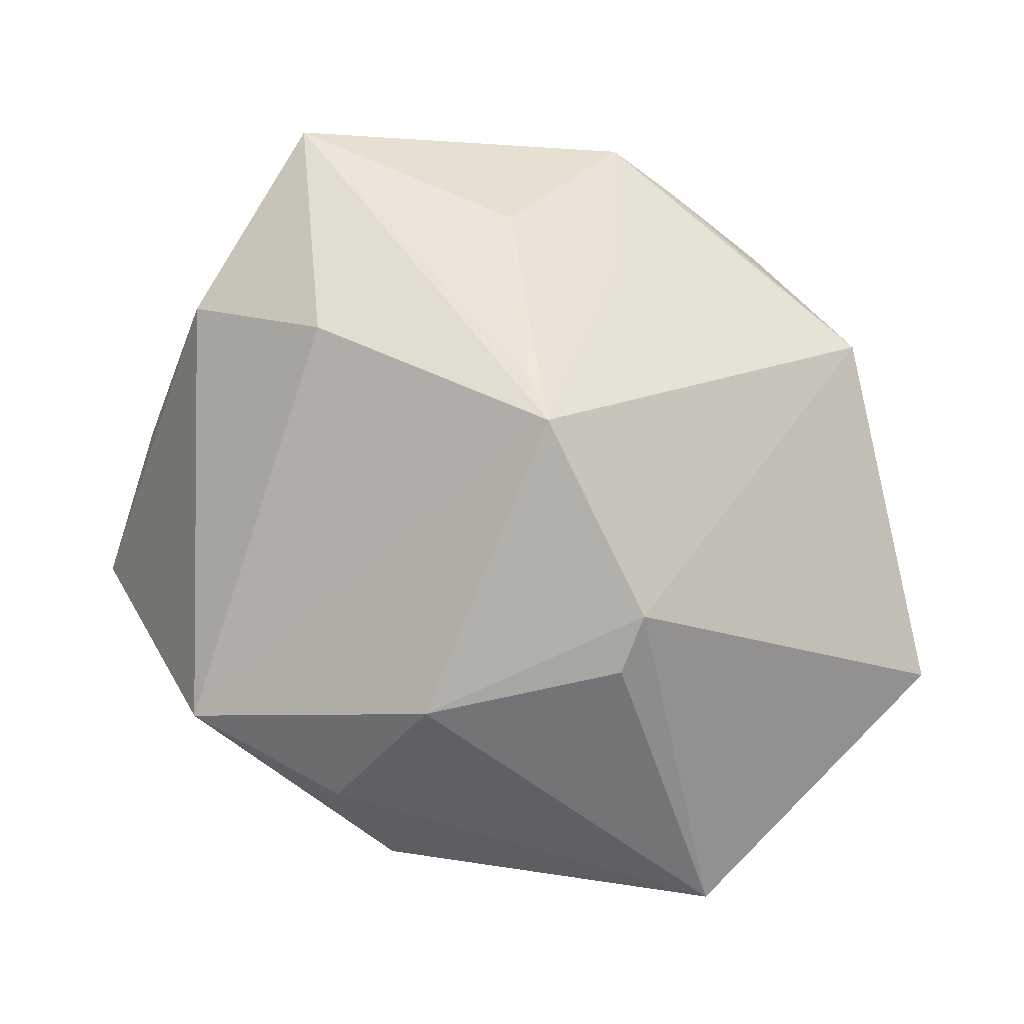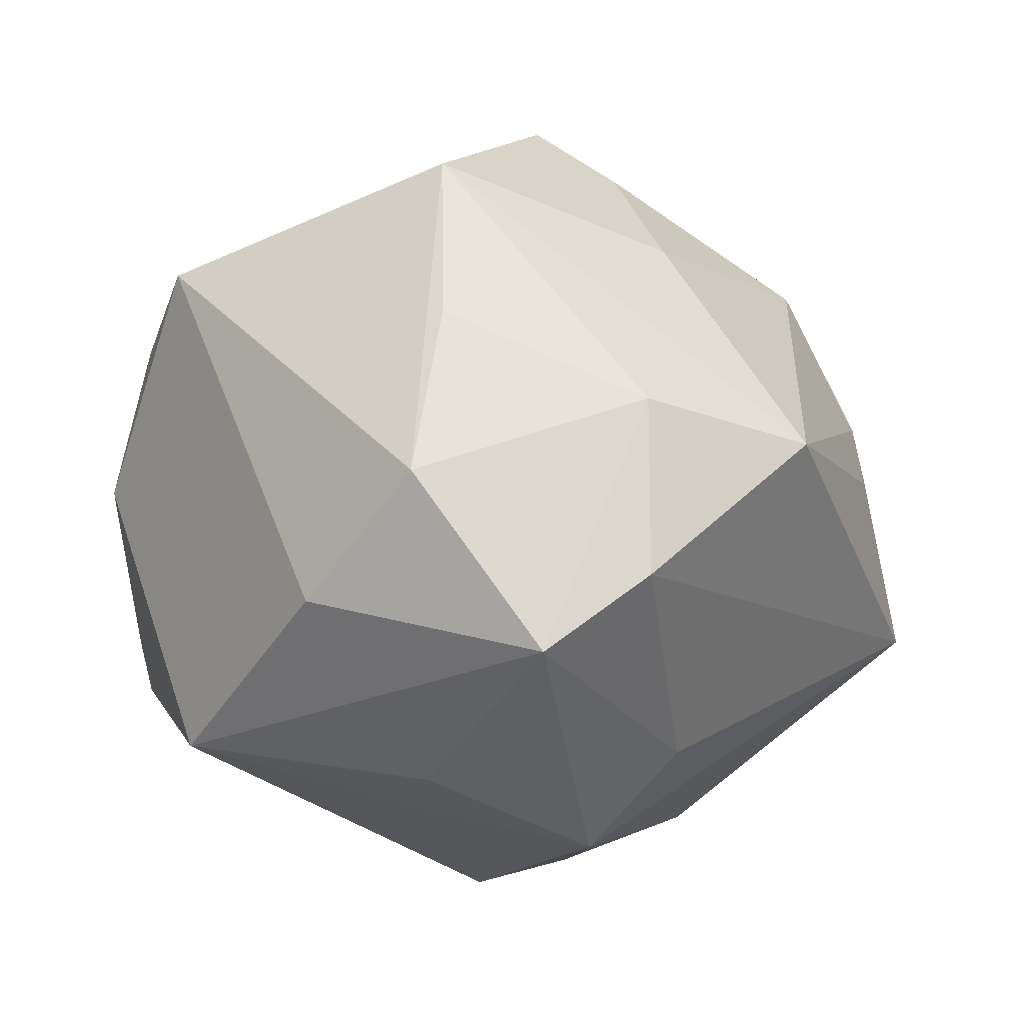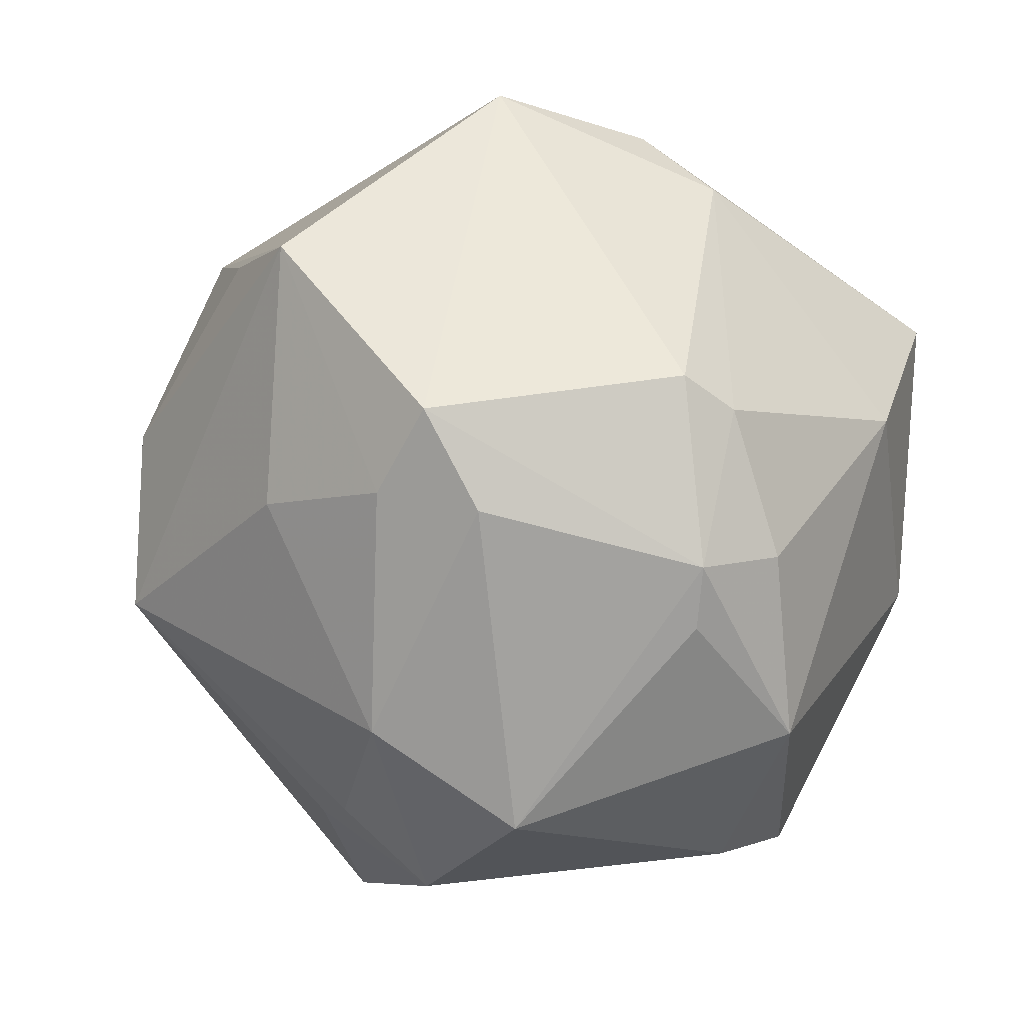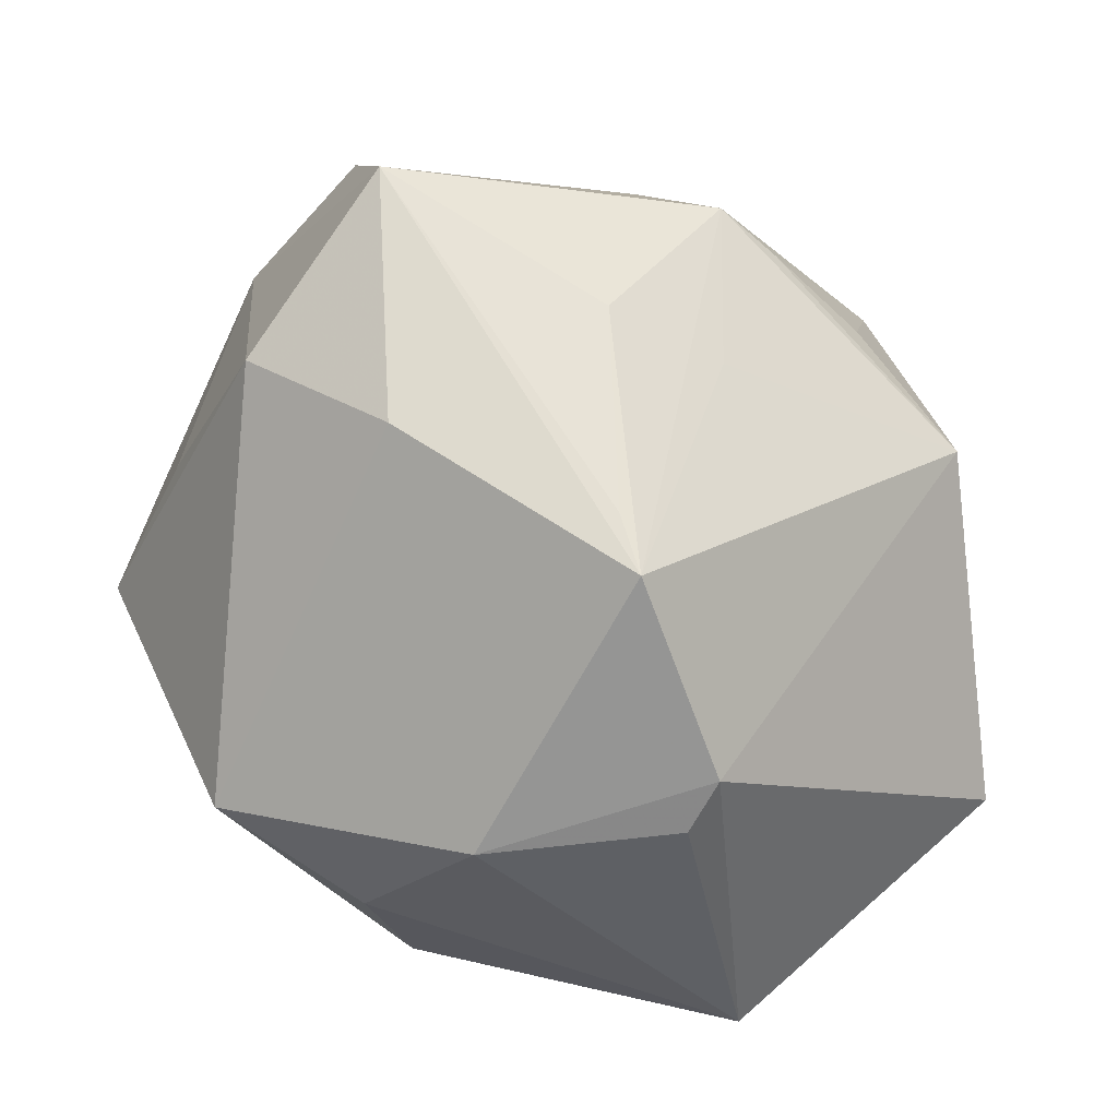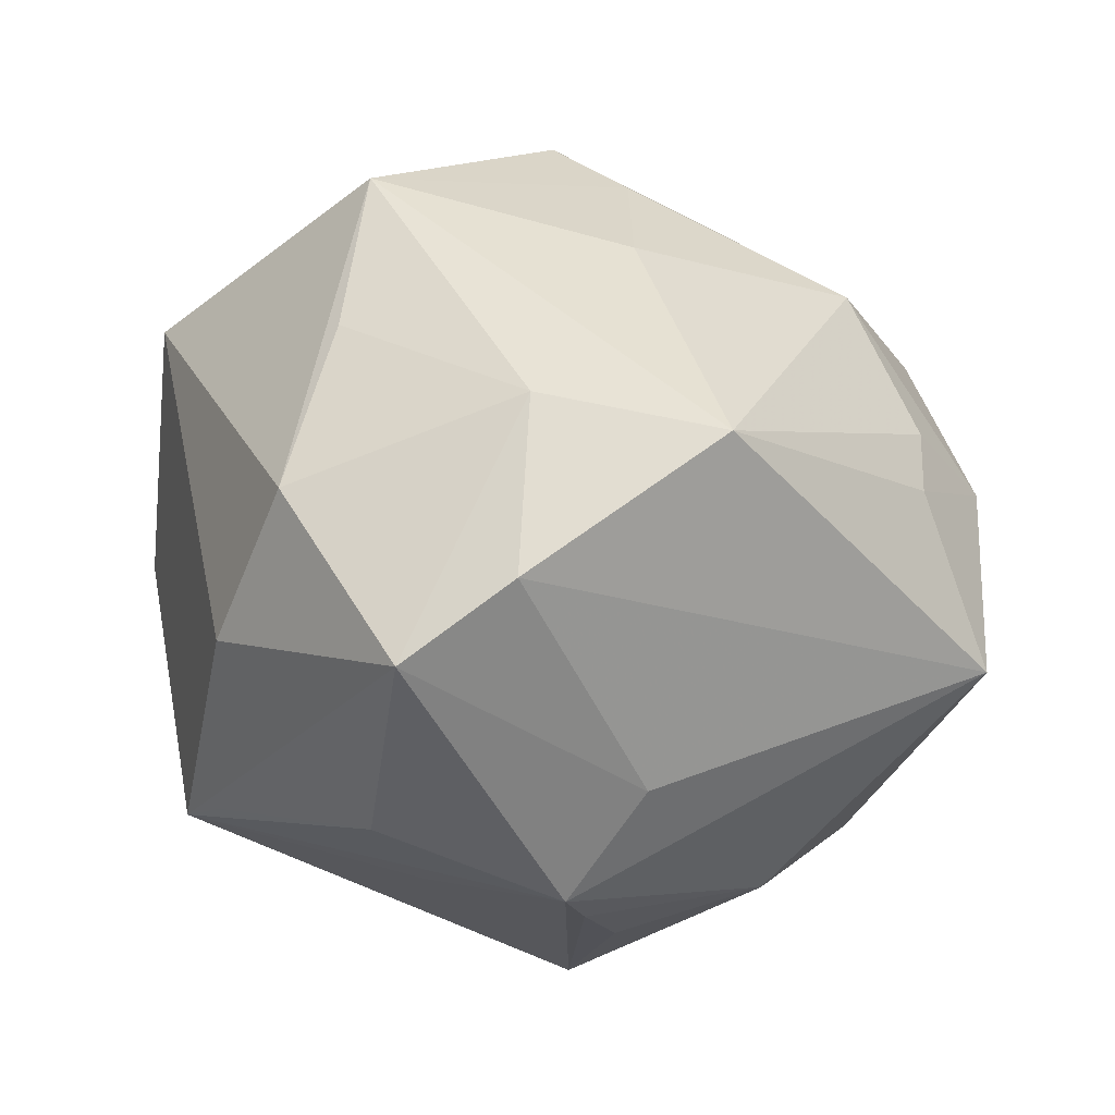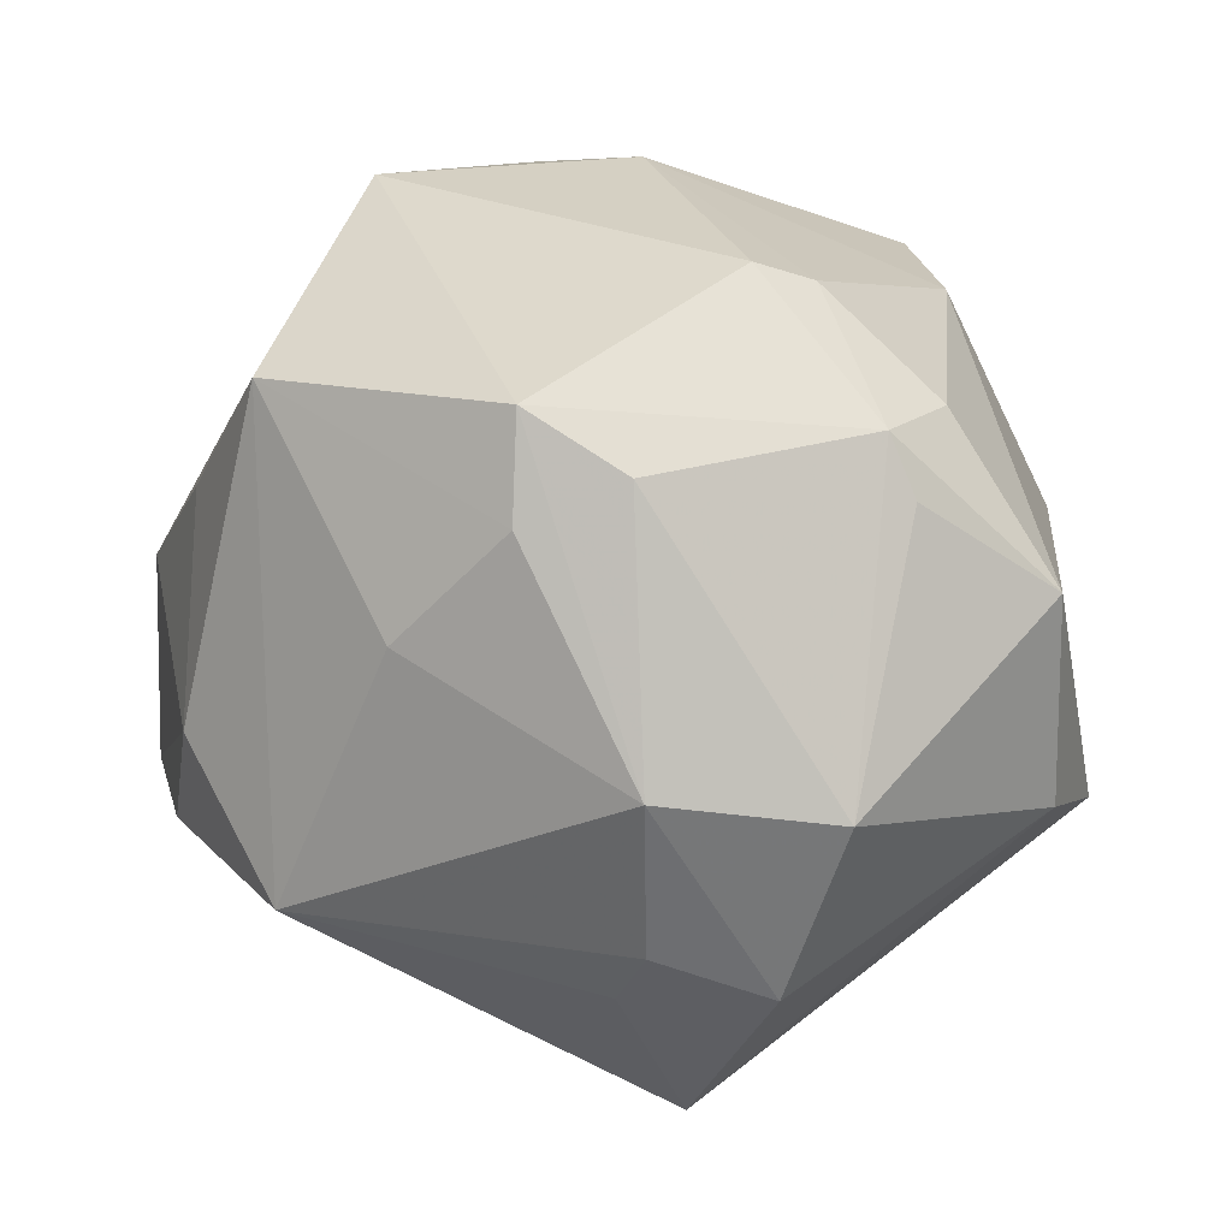
<metadata>
{"format":"obj","ext":"obj","renderer":"f3d","projection":"perspective","resolution":1024,"background":"white","views":[{"elev":-56.1,"azim":140.0,"up":"+Y"},{"elev":-7.7,"azim":94.2,"up":"+Z"},{"elev":78.0,"azim":-147.2,"up":"+Z"},{"elev":-43.9,"azim":133.4,"up":"+Y"},{"elev":-12.7,"azim":116.2,"up":"+Z"},{"elev":61.1,"azim":-178.4,"up":"+Z"}]}
</metadata>
<code>
v -0.0346 -0.03047 0.01855
v 0.0467 0.02138 0.00776
v 0.01141 -0.04499 0.02099
v -0.04616 0.02599 0.004281
v -0.007836 0.05348 -0.01624
v -0.0007779 0.01243 0.04686
v -0.02592 0.002975 0.04177
v -0.05179 0.01849 -0.008582
v 0.04451 -0.0188 -0.01539
v 0.0217 0.01325 -0.04377
v -0.01307 -0.003305 -0.04837
v -0.01888 -0.0153 0.04119
v 0.05419 0.009601 -0.02227
v -0.00311 0.04784 0.01197
v -0.0232 0.03935 0.02651
v -0.0001887 0.009086 -0.0453
v -0.04834 -0.01775 -0.00647
v 0.05345 -0.005513 -0.001364
v 0.01799 -0.006789 -0.03985
v 0.02279 -0.03648 -0.03125
v -0.01208 -0.01469 0.04513
v 0.01069 0.006217 0.04989
v 0.02338 0.02291 0.03076
v -0.02924 0.02745 -0.03028
v -0.04502 0.01129 0.02445
v -0.0413 -0.02643 -0.02804
v 0.01085 0.01639 0.04323
v -6.514e-05 0.04906 0.004267
v 0.01326 0.01156 -0.04459
v 0.03828 -0.003578 0.03858
v 0.02332 0.02417 -0.03226
v -0.002617 0.0392 0.02997
v -0.01015 0.02381 -0.03958
v -0.0007765 -0.0482 -0.01629
v -0.03154 -0.04774 0.003091
v 0.001397 -0.04614 -0.02281
v -0.02897 0.008819 0.03783
v 0.02882 -0.03788 0.02739
v -0.03246 -0.004206 0.03549
v 0.03576 0.04 0.003874
v 0.03208 -0.005796 -0.03579
v 0.02604 -0.02972 -0.03133
v 0.01299 -0.04912 0.002152
v 0.04626 -0.002681 0.01859
v 0.04998 0.02163 -0.01318
v -0.0004941 -0.04252 0.02558
v -0.01682 0.0501 0.007286
f 2 40 30
f 30 40 23
f 40 32 23
f 13 2 18
f 20 13 9
f 9 13 18
f 38 18 30
f 38 9 18
f 38 43 20
f 20 9 38
f 11 26 24
f 30 18 44
f 44 2 30
f 18 2 44
f 25 4 8
f 24 26 8
f 8 5 24
f 4 5 8
f 14 32 40
f 24 5 33
f 33 5 10
f 33 11 24
f 20 10 41
f 10 13 41
f 40 2 45
f 2 13 45
f 45 5 40
f 35 26 36
f 36 11 20
f 26 11 36
f 20 43 36
f 25 1 39
f 12 39 1
f 22 38 30
f 21 38 22
f 32 6 22
f 35 43 3
f 43 38 3
f 19 10 20
f 20 11 19
f 19 11 10
f 17 1 25
f 25 8 17
f 35 1 17
f 17 26 35
f 17 8 26
f 40 5 28
f 28 14 40
f 47 5 4
f 32 14 47
f 47 28 5
f 14 28 47
f 11 33 16
f 42 13 20
f 20 41 42
f 42 41 13
f 31 13 10
f 31 45 13
f 10 5 31
f 5 45 31
f 35 36 34
f 34 43 35
f 34 36 43
f 7 12 21
f 39 12 7
f 7 37 25
f 25 39 7
f 21 22 7
f 7 22 6
f 30 23 27
f 27 22 30
f 27 23 32
f 32 22 27
f 35 3 46
f 21 12 46
f 46 38 21
f 46 3 38
f 46 1 35
f 46 12 1
f 32 47 15
f 15 6 32
f 25 37 15
f 15 4 25
f 15 47 4
f 37 7 15
f 15 7 6
f 10 11 29
f 11 16 29
f 29 33 10
f 29 16 33

</code>
